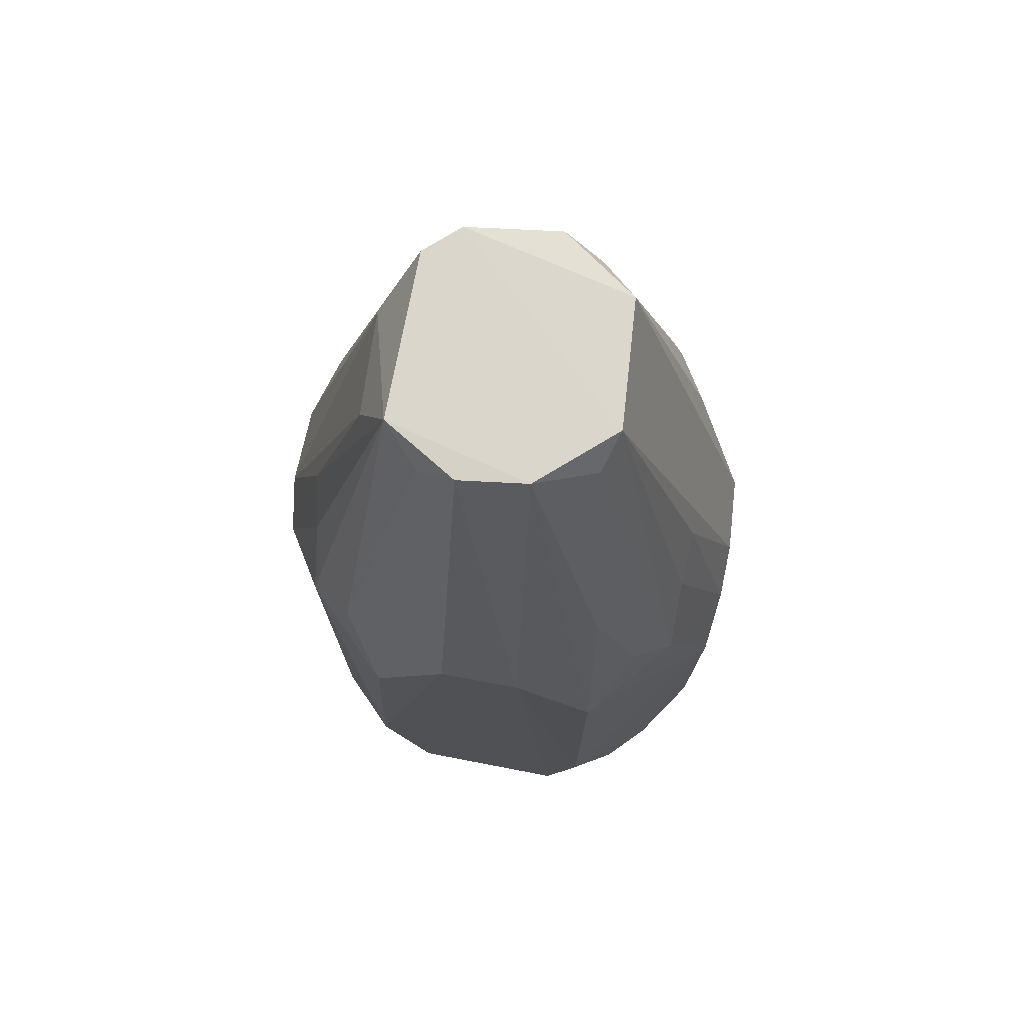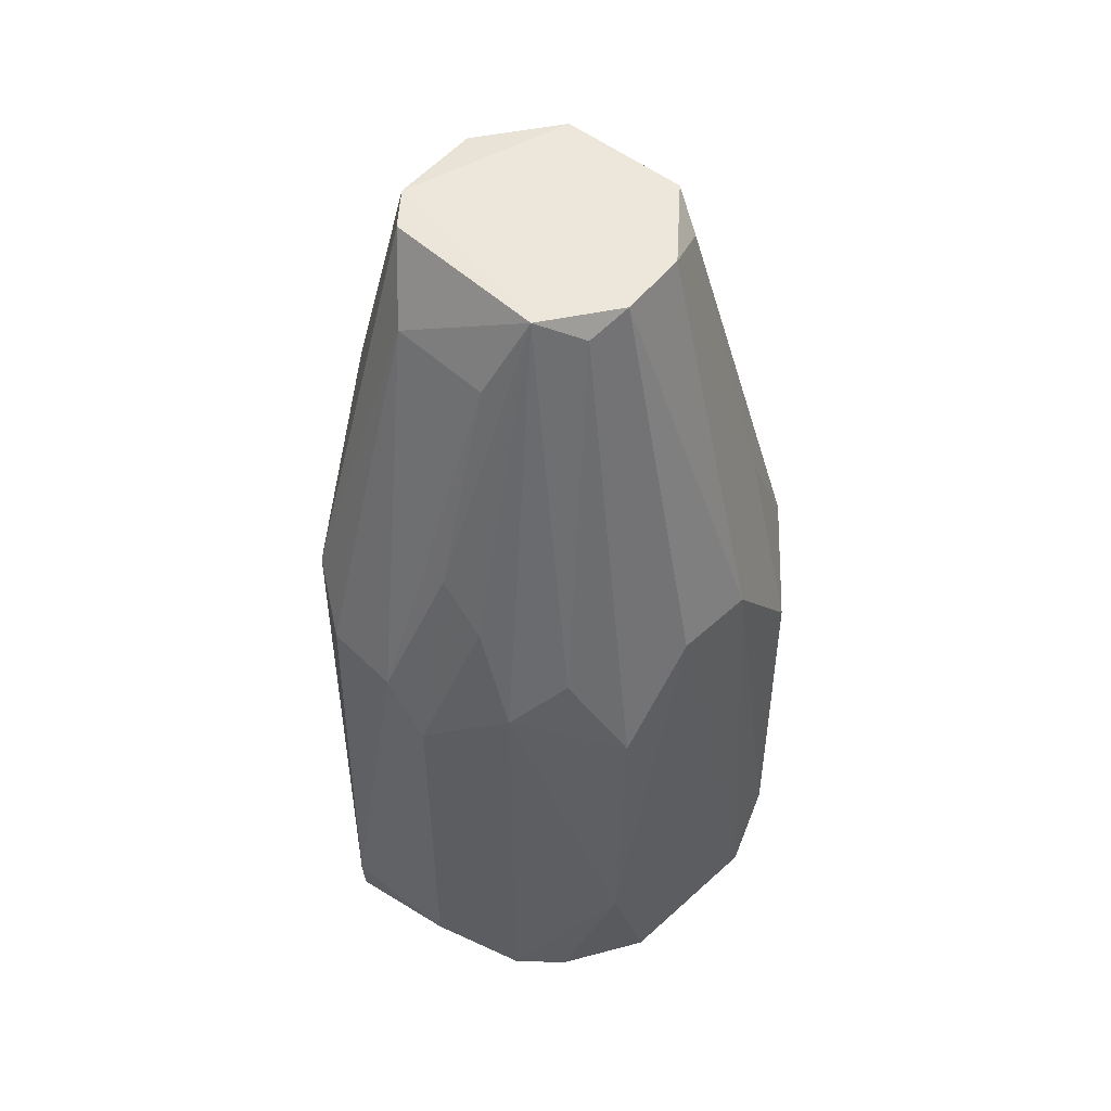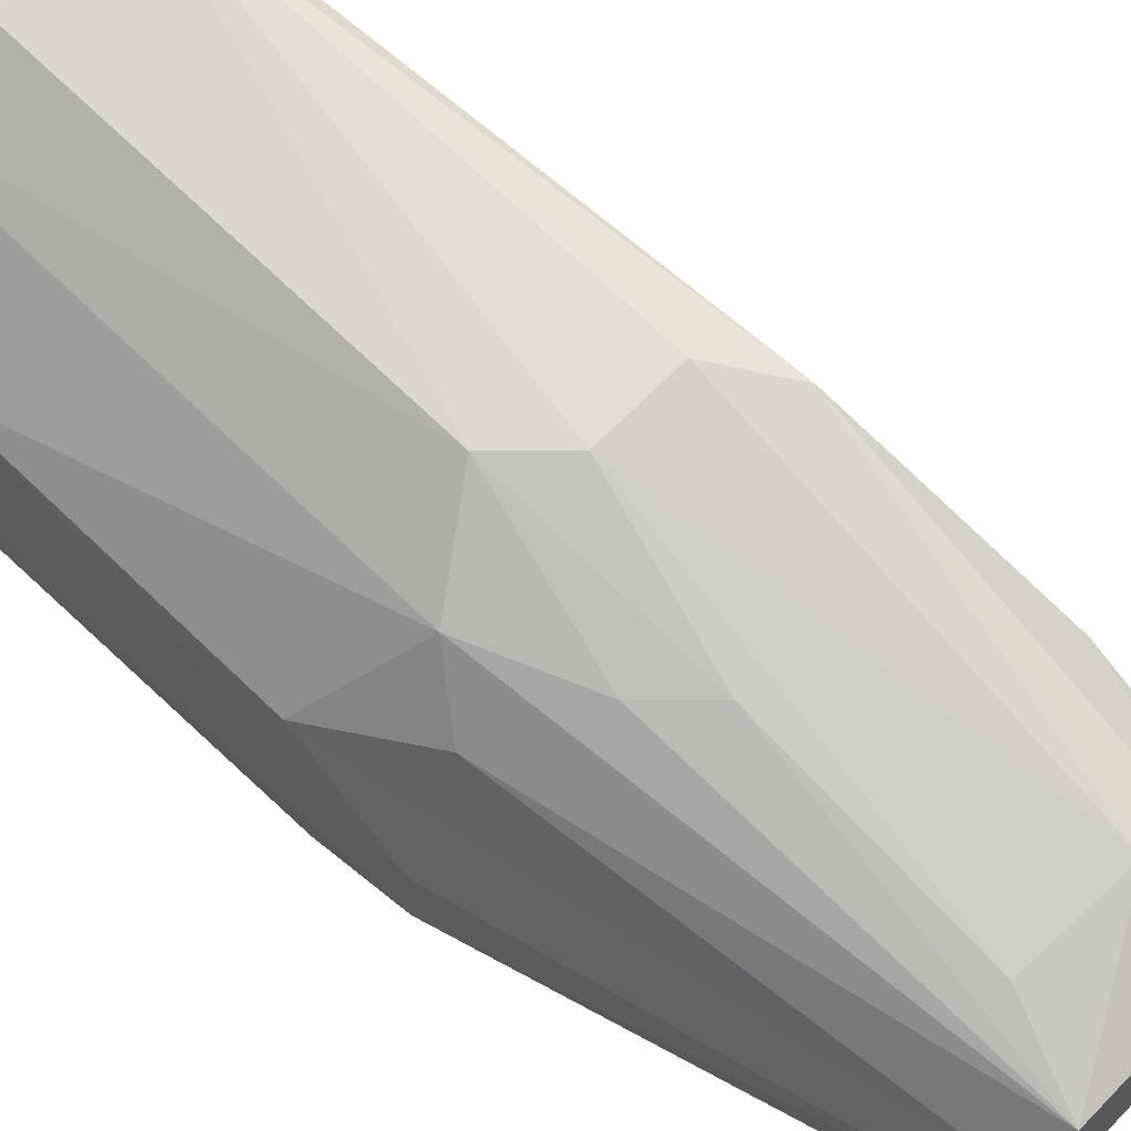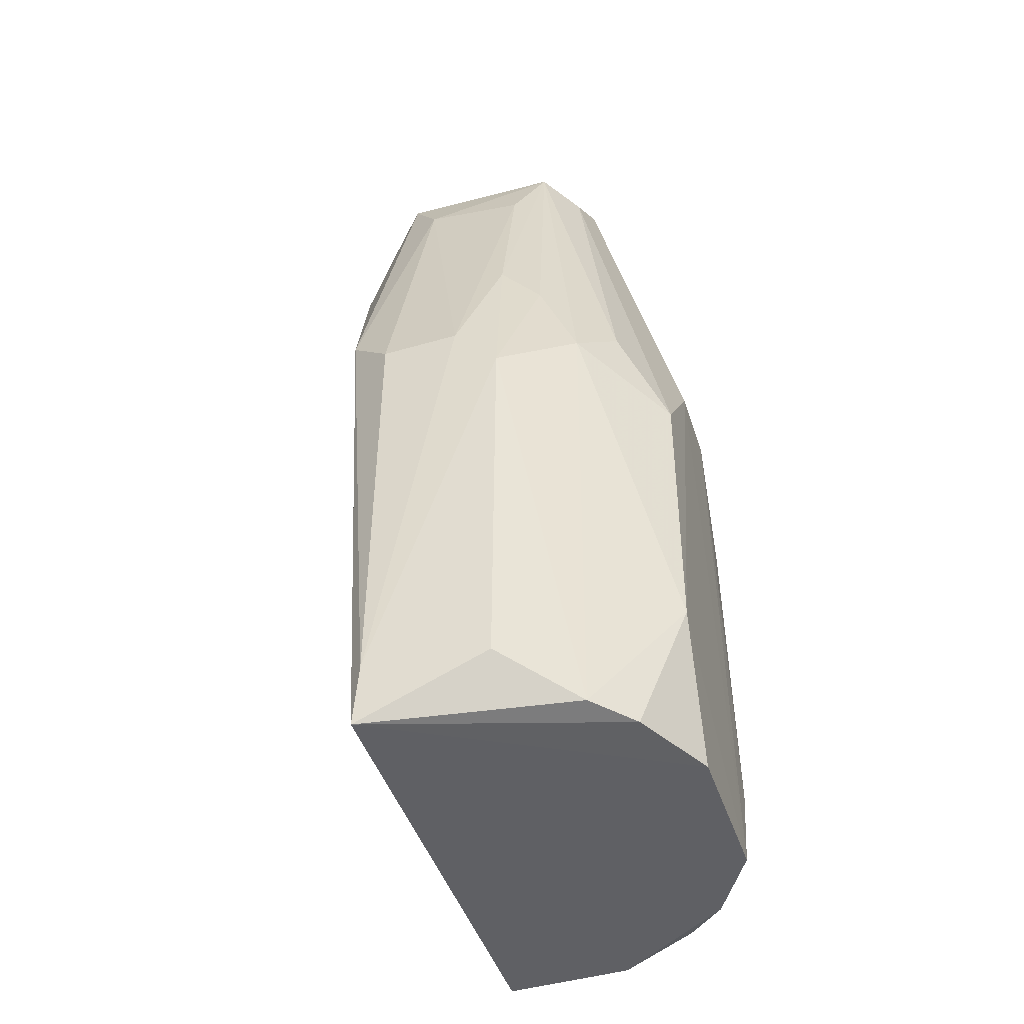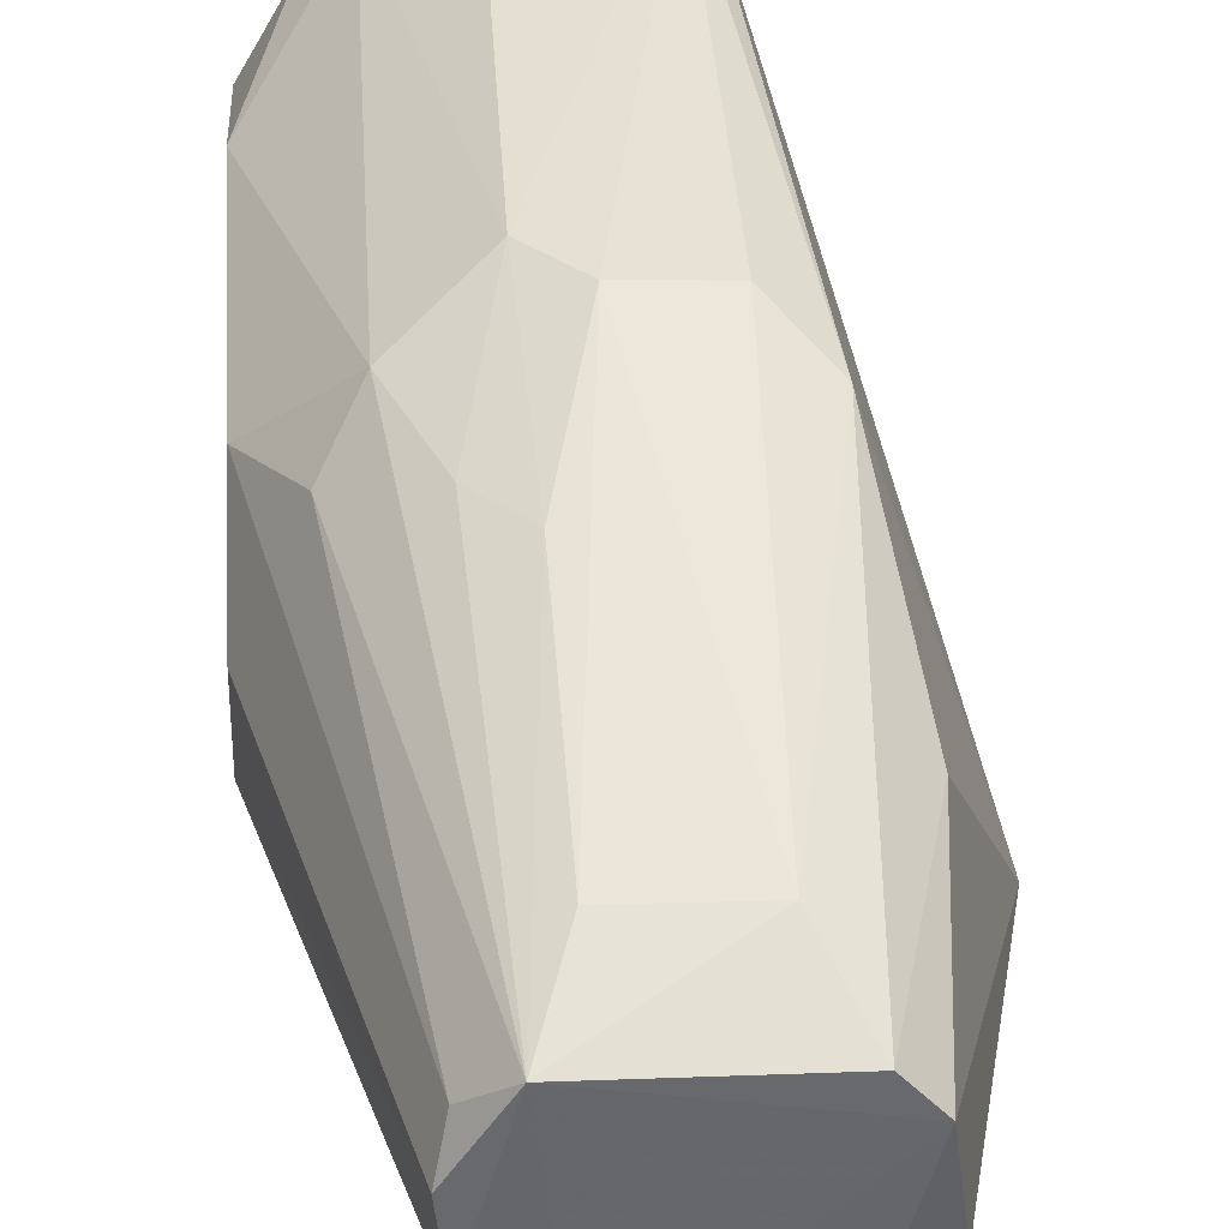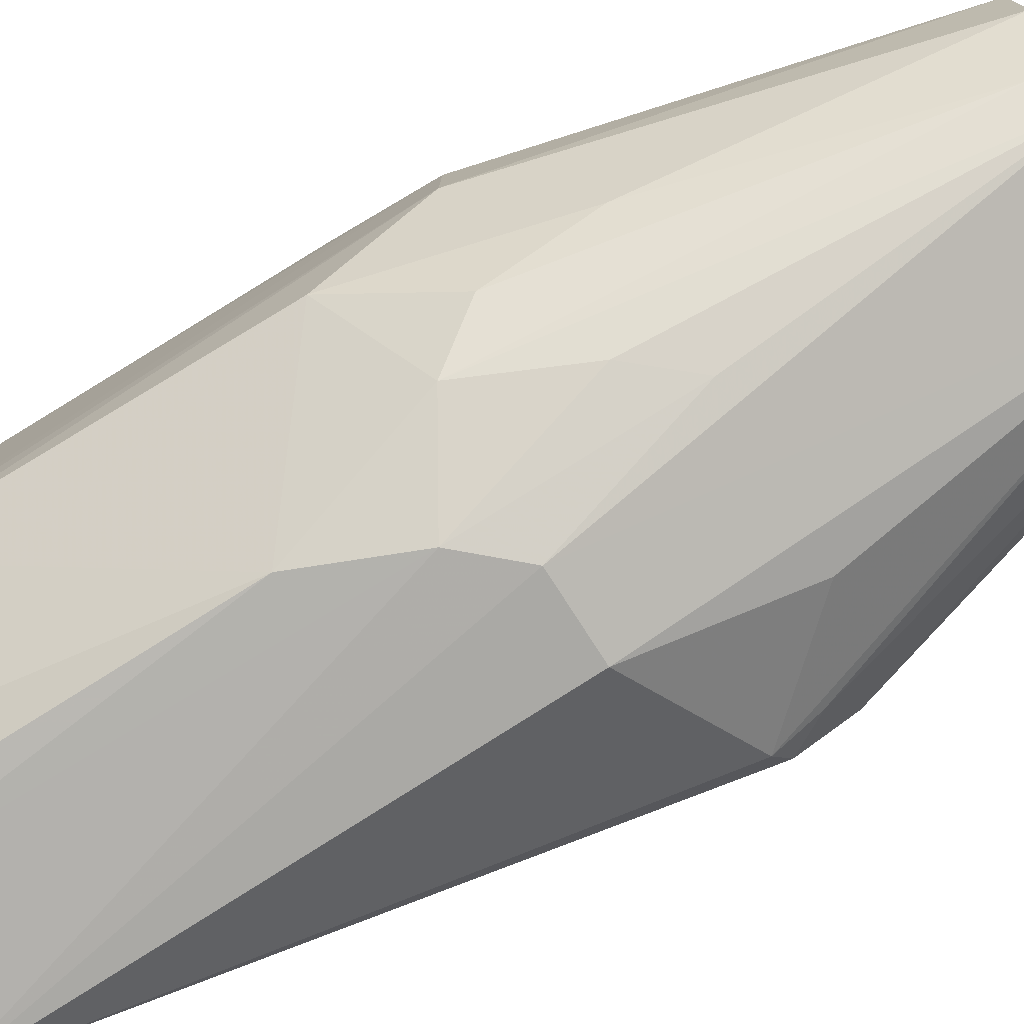
<metadata>
{"format":"obj","ext":"obj","renderer":"f3d","projection":"perspective","resolution":1024,"background":"white","views":[{"elev":72.9,"azim":-80.4,"up":"+Z"},{"elev":50.5,"azim":-135.9,"up":"+Z"},{"elev":69.3,"azim":-46.2,"up":"+Y"},{"elev":-44.1,"azim":-163.6,"up":"+Z"},{"elev":39.3,"azim":-4.1,"up":"+Y"},{"elev":-77.6,"azim":-58.1,"up":"+Y"}]}
</metadata>
<code>
v 0.002873 0.004016 0.1592
v 0.007181 -0.003686 0.1436
v 0.0007029 0.01221 0.115
v -0.011 0.008317 0.1155
v -0.01071 -0.006855 0.1406
v 0.0004096 -0.01107 0.1152
v -0.00571 0.01248 0.1362
v 0.002476 0.011 0.141
v 0.0007648 -0.004011 0.1593
v 0.006857 -0.005602 0.1411
v -0.01133 -0.006793 0.1153
v -0.005522 0.01228 0.1177
v -0.008722 0.00235 0.159
v 0.00379 0.006383 0.1503
v -0.005193 0.007418 0.1552
v 0.000212 0.01239 0.1385
v 0.003466 -0.0004517 0.159
v -0.00349 -0.01098 0.1384
v -0.01314 0.00447 0.1154
v -0.005691 -0.01079 0.1152
v 0.0002515 0.01271 0.1176
v -0.009151 0.01015 0.1157
v -0.008397 -0.0008888 0.1591
v -0.0131 0.006332 0.1361
v 0.001447 0.005662 0.1591
v -0.003555 0.01257 0.1384
v 0.002895 -0.00235 0.1577
v 0.0001257 -0.01076 0.1384
v -0.005524 -0.011 0.1362
v -0.005402 -0.004364 0.1592
v -0.01316 0.006784 0.1225
v -0.01335 -0.001148 0.1408
v -0.009294 0.01029 0.1385
v -0.0003166 0.007514 0.1555
v -0.006563 0.005817 0.159
v -0.005331 0.0103 0.1454
v 0.005811 -0.006273 0.1428
v 0.006065 -0.006873 0.1407
v -0.007398 -0.01086 0.1317
v -0.005154 -0.008593 0.1454
v -0.006974 -0.003721 0.1578
v -0.0133 0.002718 0.1409
v -0.01307 -0.004938 0.1361
v -0.01333 -0.003206 0.1155
v -0.0109 0.00808 0.1406
v -0.007354 0.01012 0.1432
v 0.001922 -0.008122 0.1452
v -0.009298 -0.008652 0.1384
v -0.007291 -0.01065 0.1201
v -0.01064 -0.004702 0.1452
v -0.01329 -0.004799 0.1201
v -0.008244 0.004181 0.158
v -0.007166 -0.008534 0.143
v -0.009465 -0.008678 0.1155
f 8 2 3
f 10 6 3
f 10 3 2
f 14 1 2
f 14 2 8
f 17 2 1
f 17 1 9
f 19 4 3
f 19 3 11
f 20 11 3
f 20 3 6
f 21 12 7
f 21 3 12
f 21 16 8
f 21 8 3
f 22 12 3
f 22 3 4
f 22 7 12
f 25 14 8
f 25 1 14
f 26 21 7
f 26 16 21
f 27 10 2
f 27 2 17
f 27 17 9
f 28 9 18
f 28 18 6
f 29 20 6
f 29 6 18
f 30 9 1
f 30 18 9
f 31 4 19
f 31 22 4
f 32 23 13
f 33 31 24
f 33 7 22
f 33 22 31
f 34 26 15
f 34 16 26
f 34 25 8
f 34 8 16
f 35 13 23
f 35 1 25
f 35 30 1
f 35 23 30
f 35 34 15
f 35 25 34
f 36 26 7
f 36 15 26
f 36 35 15
f 37 27 9
f 37 10 27
f 38 28 6
f 38 6 10
f 38 10 37
f 38 37 9
f 39 20 29
f 40 29 18
f 40 18 30
f 41 30 23
f 42 32 13
f 42 24 31
f 43 23 32
f 44 31 19
f 44 19 11
f 44 42 31
f 44 32 42
f 45 35 33
f 45 33 24
f 46 36 7
f 46 7 33
f 46 33 35
f 46 35 36
f 47 38 9
f 47 9 28
f 47 28 38
f 48 39 29
f 48 43 39
f 48 5 43
f 48 41 5
f 48 30 41
f 49 20 39
f 50 41 23
f 50 5 41
f 50 43 5
f 50 23 43
f 51 11 39
f 51 39 43
f 51 44 11
f 51 43 32
f 51 32 44
f 52 45 24
f 52 13 35
f 52 35 45
f 52 42 13
f 52 24 42
f 53 48 29
f 53 29 40
f 53 40 30
f 53 30 48
f 54 49 39
f 54 39 11
f 54 11 20
f 54 20 49

</code>
